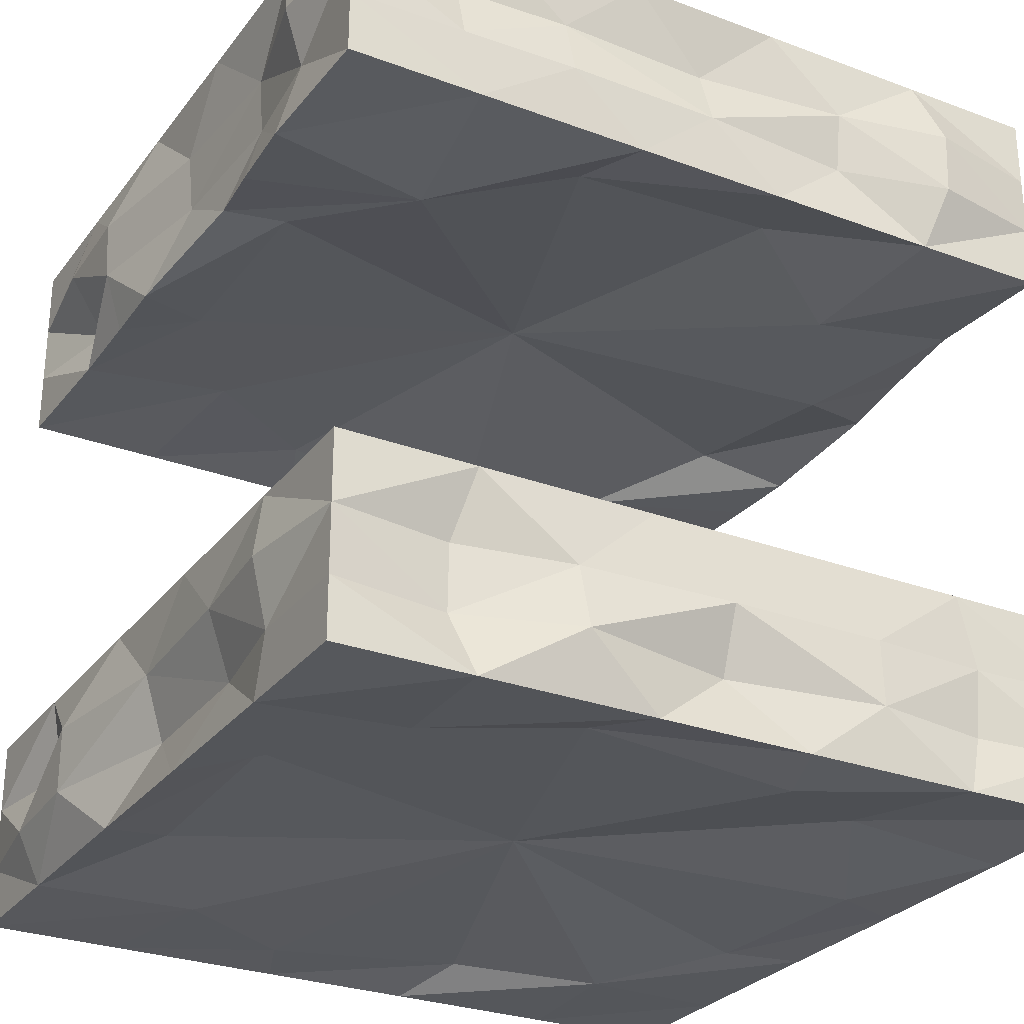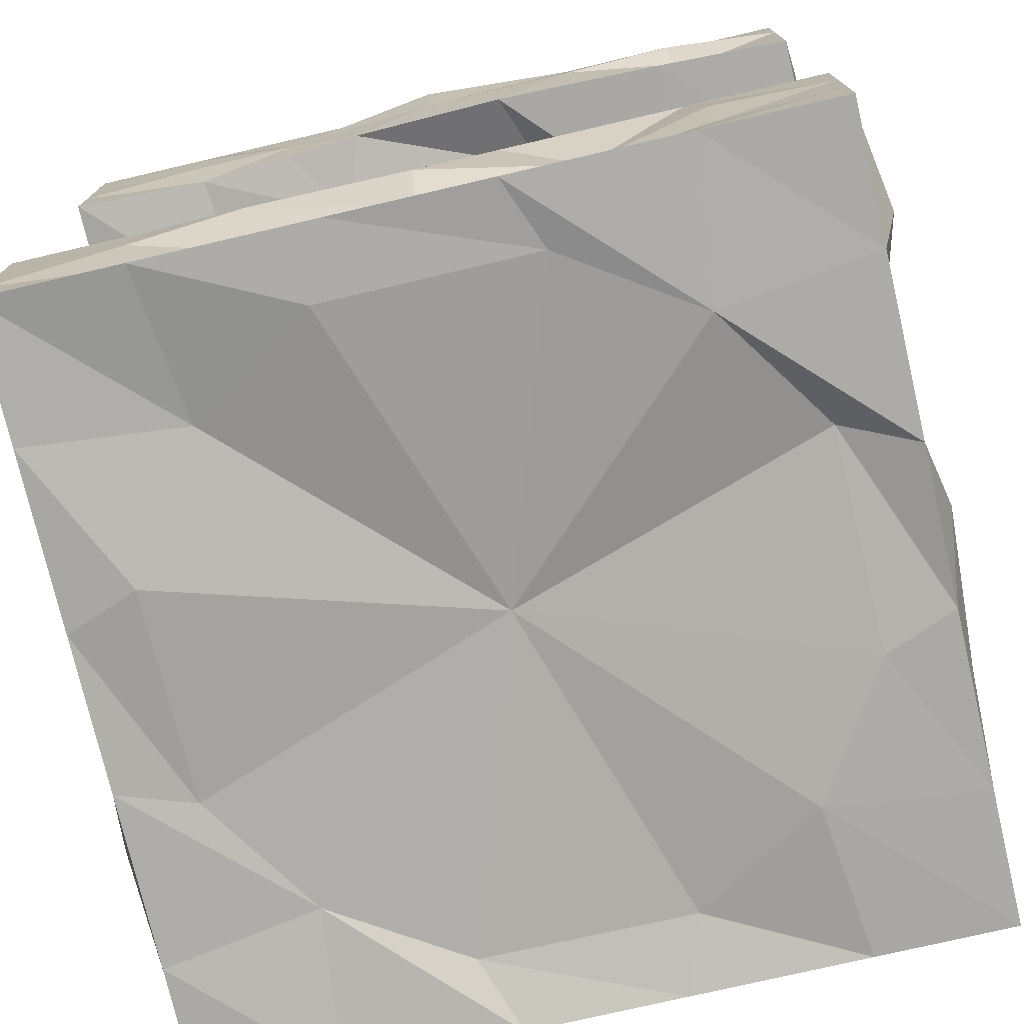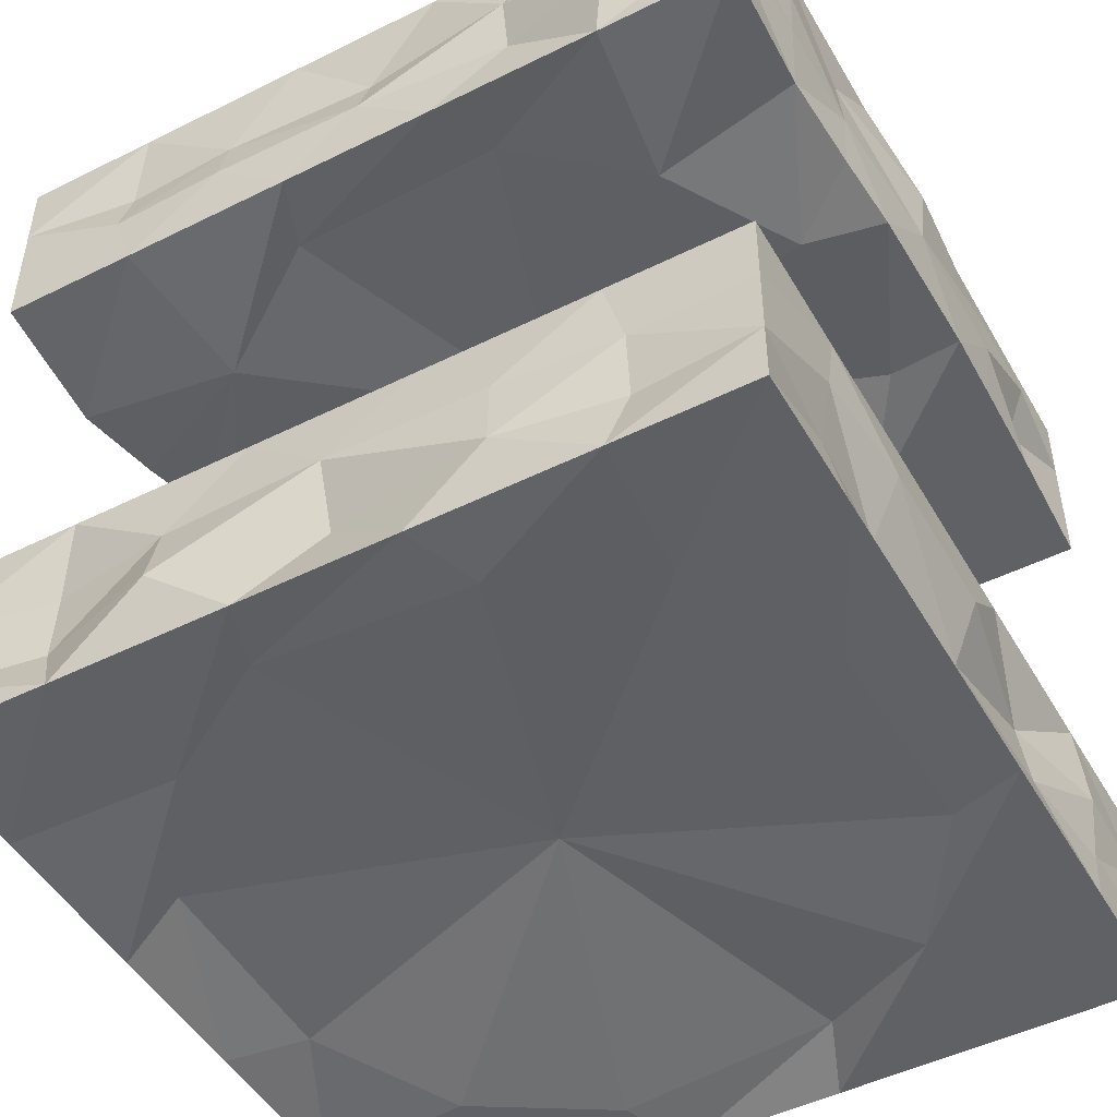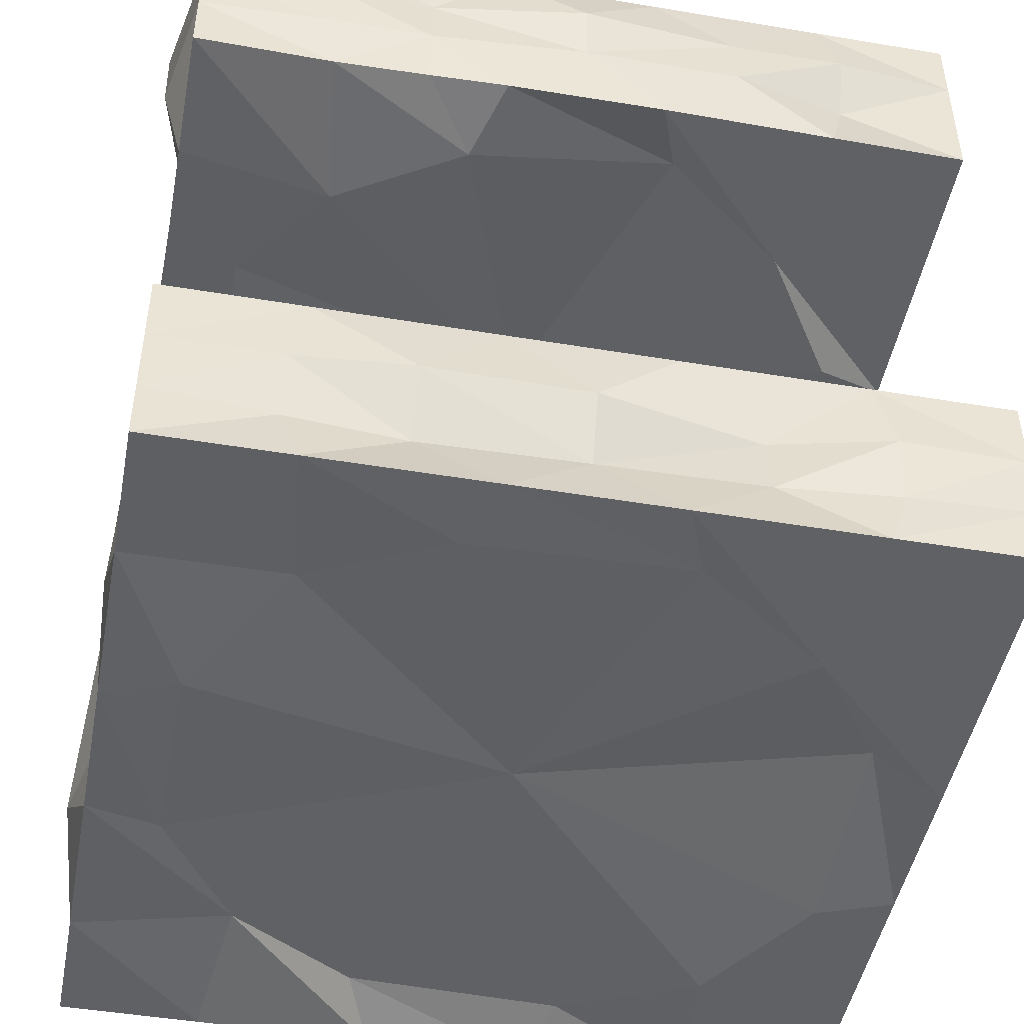
<metadata>
{"format":"obj","ext":"obj","renderer":"f3d","projection":"perspective","resolution":1024,"background":"white","views":[{"elev":-28.1,"azim":-29.5,"up":"+Y"},{"elev":-75.6,"azim":103.1,"up":"+Y"},{"elev":-48.5,"azim":29.0,"up":"+Y"},{"elev":-47.3,"azim":79.3,"up":"+Y"}]}
</metadata>
<code>
o Base_Cube.001
v -0.5 -0.5 0.5
v -0.5 0.5 0.5
v -0.5 -0.5 -0.5
v -0.5 0.5 -0.5
v 0.5 -0.5 0.5
v 0.5 0.5 0.5
v 0.5 -0.5 -0.5
v 0.5 0.5 -0.5
v -0.5 -0.25 0.5
v -0.5 0.25 0.5
v -0.5 0.25 -0.5
v -0.5 -0.25 -0.5
v 0.5 0.25 -0.5
v 0.5 -0.25 -0.5
v 0.5 0.25 0.5
v 0.5 -0.25 0.5
v -0.5 0.5 0.3229
v -0.5 0.5 0.1
v -0.5 0.5 -0.1
v -0.5 0.5 -0.3239
v -0.5 -0.5 -0.3239
v -0.5 -0.5 -0.1
v -0.5 -0.5 0.1
v -0.5 -0.5 0.3229
v -0.3248 0.5 -0.5
v -0.1 0.5 -0.5
v 0.1 0.5 -0.5
v 0.3252 0.5 -0.5
v 0.3252 -0.5 -0.5
v 0.1 -0.5 -0.5
v -0.1 -0.5 -0.5
v -0.3248 -0.5 -0.5
v 0.5 0.5 -0.3239
v 0.5 0.5 -0.1
v 0.5 0.5 0.1
v 0.5 0.5 0.3229
v 0.5 -0.5 0.3229
v 0.5 -0.5 0.1
v 0.5 -0.5 -0.1
v 0.5 -0.5 -0.3239
v 0.3252 0.5 0.5
v 0.1 0.5 0.5
v -0.1 0.5 0.5
v -0.3248 0.5 0.5
v -0.3248 -0.5 0.5
v -0.1 -0.5 0.5
v 0.1 -0.5 0.5
v 0.3252 -0.5 0.5
v -0.3248 0.25 0.5
v -0.1 0.25 0.5
v 0.1 0.25 0.5
v 0.3252 0.25 0.5
v -0.3248 -0.25 0.5
v -0.1 -0.25 0.5
v 0.1 -0.25 0.5
v 0.3252 -0.25 0.5
v 0.493 0.2566 0.3228
v 0.5083 0.2419 0.1008
v 0.513 0.2364 -0.1005
v 0.5075 0.2411 -0.3241
v 0.5 -0.25 0.3229
v 0.5 -0.25 0.1
v 0.5 -0.25 -0.1
v 0.5 -0.25 -0.3239
v 0.3252 0.25 -0.5
v 0.1 0.25 -0.5
v -0.1 0.25 -0.5
v -0.3248 0.25 -0.5
v 0.3252 -0.25 -0.5
v 0.1 -0.25 -0.5
v -0.1 -0.25 -0.5
v -0.3248 -0.25 -0.5
v -0.4937 0.2561 -0.3243
v -0.5011 0.2489 -0.09998
v -0.4797 0.2716 0.1013
v -0.5093 0.2397 0.3229
v -0.5 -0.25 -0.3239
v -0.5 -0.25 -0.1
v -0.5 -0.25 0.1
v -0.5 -0.25 0.3229
v -0.2995 0.2301 0.2987
v -0.1358 0.2558 0.4078
v 0.1367 0.2714 0.4055
v 0.3008 0.2348 0.2989
v -0.4075 0.259 0.135
v 0.4062 0.2254 0.1338
v -0.4083 0.2593 -0.1356
v 0.4058 0.2771 -0.1375
v -0.2997 0.2661 -0.3007
v -0.1364 0.2693 -0.4082
v 0.1387 0.2287 -0.4076
v 0.3002 0.2437 -0.2997
v -0.2993 -0.2611 0.3002
v -0.4078 -0.2445 0.1363
v -0.4075 -0.2406 -0.1369
v -0.2999 -0.2461 -0.2998
v -0.136 -0.2482 0.4082
v -0.135 -0.2778 -0.4082
v 0.137 -0.261 0.4072
v 0.1328 -0.2794 -0.409
v 0.2999 -0.2526 0.2999
v 0.4111 -0.2783 0.1348
v 0.406 -0.2781 -0.1352
v 0.2992 -0.2742 -0.2985
v -0.2999 0.5247 -0.3006
v -0.1386 0.4767 -0.4067
v 0.1359 0.5182 -0.4091
v 0.2988 0.4769 -0.2998
v -0.4074 0.5095 -0.1356
v 0.4047 0.5283 -0.1359
v -0.406 0.5226 0.1355
v 0.4085 0.5251 0.1377
v -0.2991 0.5221 0.3005
v -0.1368 0.5222 0.4057
v 0.1351 0.4887 0.4074
v 0.2989 0.5124 0.2999
v 0.3002 -0.5066 -0.3003
v 0.1365 -0.4738 -0.4073
v -0.136 -0.4991 -0.4079
v -0.2998 -0.5041 -0.3
v 0.4074 -0.4929 -0.1357
v -0.4074 -0.4796 -0.1339
v 0.4081 -0.502 0.136
v -0.409 -0.4708 0.1376
v 0.2995 -0.4722 0.3009
v 0.1355 -0.5049 0.408
v -0.1377 -0.484 0.4074
v -0.2998 -0.4792 0.3019
v 0 -0.5 0.5
v 0 -0.25 0.5
v 0 0.25 0.5
v 0 -0.25 -0.5
v 0 -0.5 -0.5
v 0 0.25 -0.5
v 0 0.5 0.5
v 0 0.5 -0.5
v 0.2 0.25 0.5
v 0.2 -0.5 0.5
v 0.2 0.5 -0.5
v 0.2 -0.25 -0.5
v 0.2 -0.5 -0.5
v 0.2 -0.25 0.5
v 0.2 0.25 -0.5
v 0.2 0.5 0.5
v -0.2 -0.25 -0.5
v -0.2 -0.5 -0.5
v -0.2 0.5 -0.5
v -0.2 0.25 -0.5
v -0.2 0.5 0.5
v -0.2 -0.25 0.5
v -0.2 0.25 0.5
v -0.2 -0.5 0.5
v -0.5 -0.25 0
v -0.5 -0.5 0
v -0.4904 0.2603 0.000638
v 0.5 0.5 0
v -0.5 0.5 0
v 0.5 -0.25 0
v 0.5 -0.5 0
v 0.5106 0.2391 0.000162
v -0.5 0.5 -0.2
v -0.5 -0.25 -0.2
v -0.5 -0.5 -0.2
v 0.5 -0.25 -0.2
v -0.497 0.2529 -0.2004
v 0.5 0.5 -0.2
v 0.5108 0.2381 -0.2004
v 0.5 -0.5 -0.2
v 0.5 0.5 0.2
v 0.5 -0.25 0.2
v 0.5 -0.5 0.2
v 0.5002 0.2497 0.2003
v -0.5 -0.25 0.2
v -0.5 -0.5 0.2
v -0.5 0.5 0.2
v -0.4951 0.255 0.2006
v -0.5136 0.411 0.3455
v 0.5139 0.4108 -0.3471
v -0.4794 0.4097 0.2
v -0.2006 0.4099 0.4868
v 0.5 0.4107 0.5
v 0.5077 0.4106 0.3451
v 0.4985 0.4107 0.2001
v 0.3506 0.4123 0.5296
v -0.1998 0.4093 -0.4844
v -0.3492 0.4102 0.48
v -0.4907 0.4113 -3e-05
v 0.000312 0.4108 0.4785
v -0.349 0.4107 -0.5153
v 0.5127 0.4111 -0.2008
v -0.5 0.4107 -0.5
v 0.2 0.4106 0.5013
v 0.3511 0.4113 -0.5242
v -0.001042 0.4106 -0.5247
v 0.5 0.4107 -0.5
v 0.1997 0.4113 -0.4907
v -0.5 0.4107 0.5
v -0.5208 0.4116 -0.3466
v 0.5261 0.413 0.000317
v -0.5261 0.4107 -0.201
v -0.4891 0.3329 0.3452
v 0.4849 0.3334 -0.3476
v -0.4753 0.3329 0.2013
v -0.1998 0.3321 0.5064
v 0.5 0.3324 0.5
v 0.518 0.3324 0.000426
v 0.5056 0.3327 0.2006
v 0.5053 0.3323 0.3452
v 6.5e-05 0.3325 0.5039
v -0.3496 0.3324 0.5018
v -0.4833 0.3331 -8.1e-05
v -0.2 0.3324 -0.5004
v -0.3486 0.3301 -0.5277
v 0.5179 0.3327 -0.2009
v -0.5 0.3324 -0.5
v 0.2009 0.3325 0.4887
v 0.3513 0.3313 -0.5153
v -0.002177 0.3321 -0.5294
v -0.5 0.3324 0.5
v 0.1999 0.3323 -0.5026
v 0.5 0.3324 -0.5
v -0.4678 0.3326 -0.3487
v 0.3486 0.3311 0.528
v -0.5221 0.3313 -0.1987
v 0.3504 -0.4223 -0.5246
v -0.3512 -0.4241 -0.4766
v 0.5 -0.4241 -0.5
v 0.4818 -0.423 -0.2012
v -0.5231 -0.425 -0.3476
v 0.2005 -0.4236 0.5094
v 0.5 -0.4241 0.5
v 0.4953 -0.4243 -0.3478
v -0.5004 -0.4241 0.3458
v -0.5284 -0.4239 -0.2
v -0.4773 -0.4234 0.1997
v -0.5 -0.4241 0.5
v -0.000557 -0.4255 -0.5238
v 0.1981 -0.4241 -0.4799
v -0.4749 -0.4226 0.001505
v -0.1989 -0.4229 0.5221
v -0.3501 -0.4239 0.4777
v -0.2007 -0.4243 -0.5113
v 0.3493 -0.424 0.4876
v 0.4778 -0.4222 0.000772
v -0.000221 -0.4223 0.4771
v 0.4868 -0.4244 0.3464
v 0.4738 -0.4227 0.2001
v -0.5 -0.4241 -0.5
v 0.3506 -0.3391 -0.5165
v 0.5103 -0.3396 3.4e-05
v 0.2004 -0.3409 -0.481
v 0.5042 -0.3397 -0.3476
v 0.4708 -0.3406 -0.1987
v 0.000487 -0.3397 0.5079
v -0.4998 -0.3397 -1.7e-05
v -0.5194 -0.3395 0.3442
v 0.5 -0.3397 -0.5
v 0.5009 -0.3397 0.3458
v -0.2001 -0.3397 0.5012
v -0.5286 -0.3391 -0.2003
v -0.5 -0.3397 0.5
v 0.5115 -0.3391 0.2
v -0.3478 -0.3388 0.476
v -0.5076 -0.339 0.2003
v -0.474 -0.3387 -0.3466
v -0.5 -0.3397 -0.5
v -0.1996 -0.3381 -0.474
v 0.2002 -0.3397 0.5068
v -0.3496 -0.3398 -0.5044
v 0.3503 -0.3398 0.4973
v -6.7e-05 -0.3397 -0.4962
v 0.5 -0.3397 0.5
v -1e-05 -0.296 0.00026
v 0.000857 0.4719 -0.002664
v 0.000285 -0.455 0.000335
v 0.000411 0.2909 -0.000281
f 45 24 128
f 41 36 116
f 64 69 104
f 65 60 92
f 84 15 52
f 86 57 84
f 88 58 86
f 92 59 88
f 76 49 10
f 81 151 49
f 82 131 50
f 83 137 51
f 81 176 75
f 85 155 74
f 87 165 73
f 11 89 73
f 68 90 89
f 67 91 90
f 66 92 91
f 96 12 77
f 98 72 96
f 100 71 98
f 104 70 100
f 53 80 9
f 93 173 80
f 94 153 79
f 95 162 78
f 93 150 54
f 97 130 55
f 99 142 56
f 16 101 56
f 61 102 101
f 62 103 102
f 63 104 103
f 108 8 28
f 110 33 108
f 112 34 110
f 116 35 112
f 20 25 4
f 105 147 25
f 106 136 26
f 107 139 27
f 105 161 19
f 109 157 18
f 111 175 17
f 2 113 17
f 44 114 113
f 43 115 114
f 42 116 115
f 29 227 7
f 45 236 1
f 49 219 10
f 73 215 11
f 21 248 3
f 57 205 15
f 120 3 32
f 122 21 120
f 124 22 122
f 128 23 124
f 40 29 7
f 117 141 29
f 118 133 30
f 119 146 31
f 117 168 39
f 121 159 38
f 123 171 37
f 5 125 37
f 48 126 125
f 47 127 126
f 46 128 127
f 45 1 24
f 41 6 36
f 64 14 69
f 65 13 60
f 84 57 15
f 86 172 57
f 88 160 58
f 92 167 59
f 76 81 49
f 81 82 50
f 82 83 51
f 83 84 52
f 75 85 81
f 74 87 85
f 73 89 87
f 11 68 89
f 148 90 68
f 134 91 67
f 143 92 66
f 96 72 12
f 98 145 72
f 100 132 71
f 104 140 70
f 53 93 80
f 93 94 79
f 94 95 78
f 95 96 77
f 54 97 93
f 55 99 97
f 56 101 99
f 16 61 101
f 170 102 61
f 158 103 62
f 164 104 63
f 108 33 8
f 110 166 33
f 112 156 34
f 116 169 35
f 20 105 25
f 105 106 26
f 106 107 27
f 107 108 28
f 19 109 105
f 18 111 109
f 17 113 111
f 2 44 113
f 149 114 44
f 135 115 43
f 144 116 42
f 120 21 3
f 122 163 21
f 124 154 22
f 128 174 23
f 40 117 29
f 117 118 30
f 118 119 31
f 119 120 32
f 39 121 117
f 38 123 121
f 37 125 123
f 5 48 125
f 138 126 48
f 129 127 47
f 152 128 46
f 13 217 221
f 5 246 231
f 192 144 42
f 267 145 71
f 185 147 26
f 268 142 55
f 271 132 70
f 194 136 27
f 41 181 6
f 251 140 69
f 196 139 28
f 56 272 16
f 188 135 43
f 254 130 54
f 72 266 12
f 180 149 44
f 25 191 4
f 259 150 53
f 253 164 63
f 190 166 34
f 179 175 18
f 264 173 79
f 187 157 19
f 255 153 78
f 250 158 62
f 199 156 35
f 262 170 61
f 17 197 2
f 183 169 36
f 80 261 9
f 200 161 20
f 33 195 8
f 260 162 77
f 64 257 14
f 189 215 191
f 192 209 216
f 179 211 203
f 187 224 211
f 197 44 2
f 183 206 199
f 182 207 183
f 198 224 200
f 194 220 218
f 189 212 213
f 180 210 204
f 190 206 214
f 191 20 4
f 181 36 6
f 178 214 202
f 179 201 177
f 197 201 219
f 195 28 8
f 195 202 221
f 194 212 185
f 192 223 184
f 184 205 181
f 193 220 196
f 180 209 188
f 210 49 204
f 214 60 202
f 201 10 219
f 202 13 221
f 216 52 223
f 217 65 220
f 210 197 219
f 209 51 216
f 224 74 211
f 207 58 206
f 222 73 224
f 212 68 213
f 206 59 214
f 203 76 201
f 218 67 212
f 208 181 205
f 204 50 209
f 222 191 215
f 205 52 15
f 217 195 221
f 215 68 11
f 211 75 203
f 208 57 207
f 220 66 218
f 240 46 245
f 248 32 3
f 225 257 227
f 229 266 248
f 234 22 239
f 247 38 244
f 246 37 247
f 231 258 272
f 237 31 242
f 245 47 230
f 238 30 237
f 229 21 234
f 225 29 238
f 231 48 5
f 242 32 226
f 241 45 240
f 241 261 236
f 239 23 235
f 228 40 232
f 235 24 233
f 244 39 228
f 236 24 1
f 227 40 7
f 230 48 243
f 254 240 245
f 269 248 266
f 266 77 12
f 253 244 228
f 272 61 16
f 255 234 239
f 262 244 250
f 258 247 262
f 271 242 267
f 254 230 268
f 271 238 237
f 260 229 234
f 251 225 238
f 270 231 272
f 269 242 226
f 257 69 14
f 259 241 240
f 255 235 264
f 252 228 232
f 264 233 256
f 261 233 236
f 261 53 9
f 257 232 227
f 270 230 243
f 29 225 227
f 45 241 236
f 49 210 219
f 73 222 215
f 21 229 248
f 57 208 205
f 13 65 217
f 5 37 246
f 42 135 188
f 188 192 42
f 71 132 271
f 271 267 71
f 26 136 194
f 194 185 26
f 55 130 254
f 254 268 55
f 56 142 268
f 268 270 56
f 70 140 251
f 251 271 70
f 41 144 192
f 192 184 41
f 27 139 196
f 196 194 27
f 41 184 181
f 249 251 69
f 193 196 28
f 56 270 272
f 43 149 180
f 180 188 43
f 25 147 185
f 185 189 25
f 54 150 259
f 259 254 54
f 72 145 267
f 267 269 72
f 72 269 266
f 186 180 44
f 25 189 191
f 263 259 53
f 63 158 250
f 250 253 63
f 34 156 199
f 199 190 34
f 18 157 187
f 187 179 18
f 79 153 255
f 255 264 79
f 19 161 200
f 200 187 19
f 64 164 253
f 253 252 64
f 78 162 260
f 260 255 78
f 33 166 190
f 190 178 33
f 62 170 262
f 262 250 62
f 17 175 179
f 179 177 17
f 35 169 183
f 183 199 35
f 80 173 264
f 264 256 80
f 258 262 61
f 17 177 197
f 182 183 36
f 80 256 261
f 198 200 20
f 33 178 195
f 265 260 77
f 64 252 257
f 189 213 215
f 192 188 209
f 179 187 211
f 187 200 224
f 197 186 44
f 183 207 206
f 182 208 207
f 198 222 224
f 194 196 220
f 189 185 212
f 180 186 210
f 190 199 206
f 191 198 20
f 181 182 36
f 178 190 214
f 179 203 201
f 197 177 201
f 195 193 28
f 195 178 202
f 194 218 212
f 192 216 223
f 184 223 205
f 193 217 220
f 180 204 209
f 151 204 49
f 214 167 60
f 201 76 10
f 202 60 13
f 216 137 52
f 143 220 65
f 210 186 197
f 137 216 51
f 209 131 51
f 155 211 74
f 224 165 74
f 160 206 58
f 207 172 58
f 165 224 73
f 212 148 68
f 167 214 59
f 206 160 59
f 203 176 76
f 148 212 67
f 218 134 67
f 208 182 181
f 131 209 50
f 204 151 50
f 222 198 191
f 205 223 52
f 217 193 195
f 215 213 68
f 176 203 75
f 211 155 75
f 172 207 57
f 134 218 66
f 220 143 66
f 129 245 46
f 240 152 46
f 248 226 32
f 225 249 257
f 229 265 266
f 154 239 22
f 234 163 22
f 159 244 38
f 247 171 38
f 171 247 37
f 231 246 258
f 146 242 31
f 237 133 31
f 138 230 47
f 245 129 47
f 133 237 30
f 238 141 30
f 163 234 21
f 141 238 29
f 231 243 48
f 242 146 32
f 152 240 45
f 241 263 261
f 174 235 23
f 239 154 23
f 228 168 40
f 235 174 24
f 168 228 39
f 244 159 39
f 236 233 24
f 227 232 40
f 230 138 48
f 254 259 240
f 269 226 248
f 266 265 77
f 253 250 244
f 272 258 61
f 255 260 234
f 262 247 244
f 258 246 247
f 271 237 242
f 254 245 230
f 271 251 238
f 260 265 229
f 251 249 225
f 270 243 231
f 269 267 242
f 257 249 69
f 259 263 241
f 255 239 235
f 252 253 228
f 264 235 233
f 261 256 233
f 261 263 53
f 257 252 232
f 270 268 230
f 81 50 151
f 82 51 131
f 83 52 137
f 81 76 176
f 85 75 155
f 87 74 165
f 93 79 173
f 94 78 153
f 95 77 162
f 93 53 150
f 97 54 130
f 99 55 142
f 105 26 147
f 106 27 136
f 107 28 139
f 105 20 161
f 109 19 157
f 111 18 175
f 117 30 141
f 118 31 133
f 119 32 146
f 117 40 168
f 121 39 159
f 123 38 171
f 86 58 172
f 88 59 160
f 92 60 167
f 148 67 90
f 134 66 91
f 143 65 92
f 98 71 145
f 100 70 132
f 104 69 140
f 170 62 102
f 158 63 103
f 164 64 104
f 110 34 166
f 112 35 156
f 116 36 169
f 149 43 114
f 135 42 115
f 144 41 116
f 122 22 163
f 124 23 154
f 128 24 174
f 138 47 126
f 129 46 127
f 152 45 128
f 106 105 274
f 118 117 275
f 82 81 276
f 94 93 273
f 93 97 273
f 97 99 273
f 99 101 273
f 101 102 273
f 102 103 273
f 103 104 273
f 104 100 273
f 100 98 273
f 98 96 273
f 96 95 273
f 95 94 273
f 105 109 274
f 109 111 274
f 111 113 274
f 113 114 274
f 114 115 274
f 115 116 274
f 116 112 274
f 112 110 274
f 110 108 274
f 108 107 274
f 107 106 274
f 117 121 275
f 121 123 275
f 123 125 275
f 125 126 275
f 126 127 275
f 127 128 275
f 128 124 275
f 124 122 275
f 122 120 275
f 120 119 275
f 119 118 275
f 81 85 276
f 85 87 276
f 87 89 276
f 89 90 276
f 90 91 276
f 91 92 276
f 92 88 276
f 88 86 276
f 86 84 276
f 84 83 276
f 83 82 276

</code>
